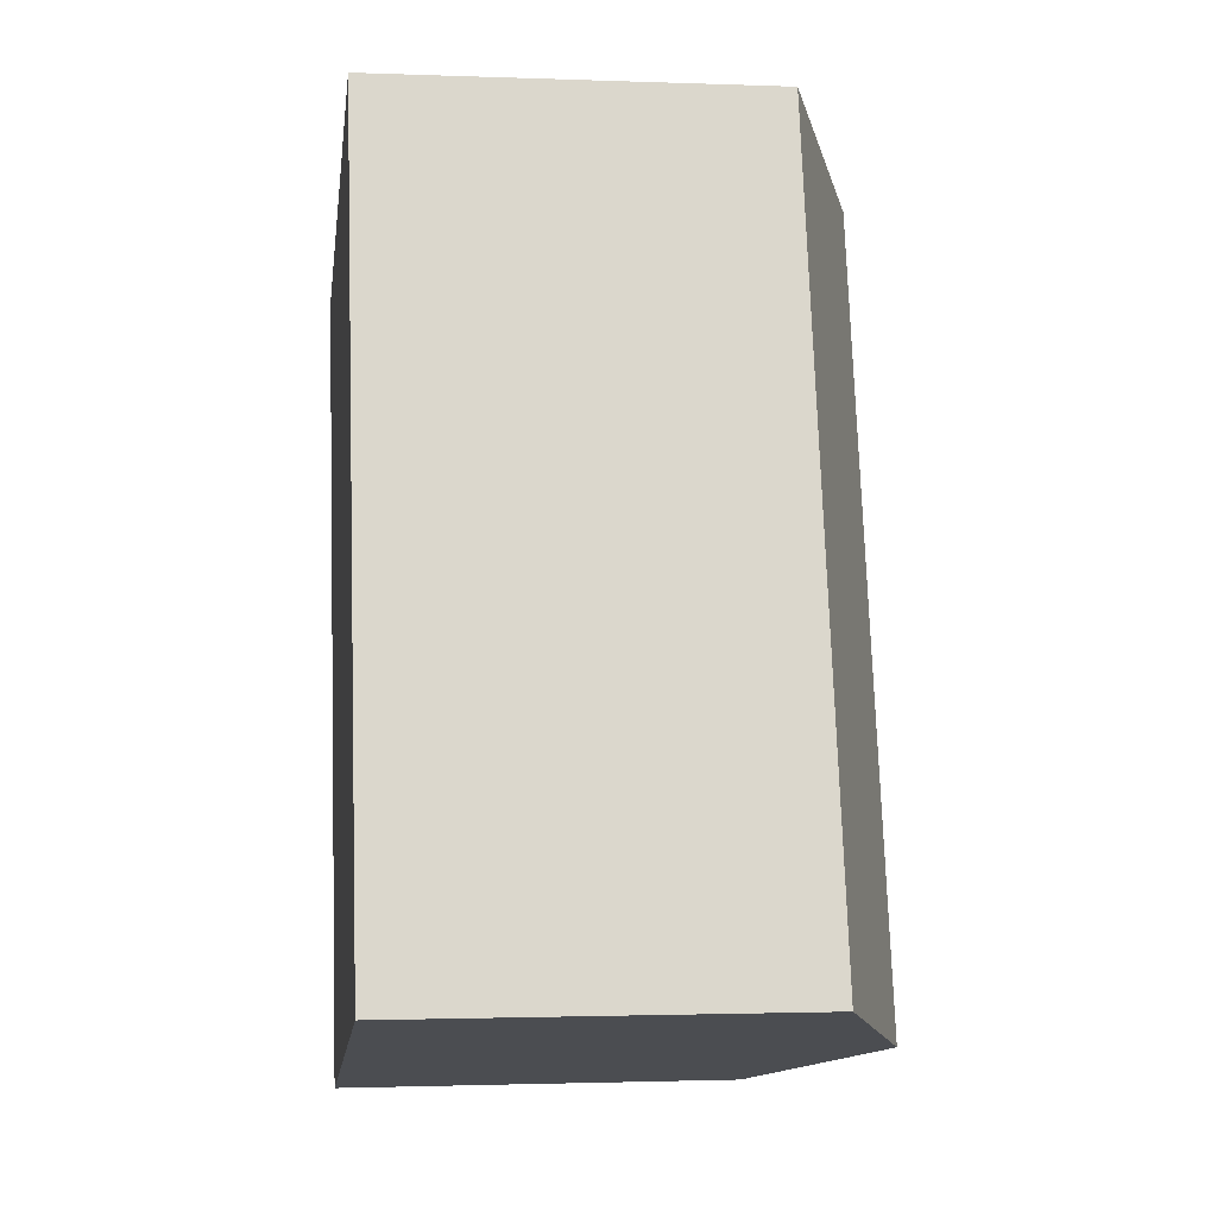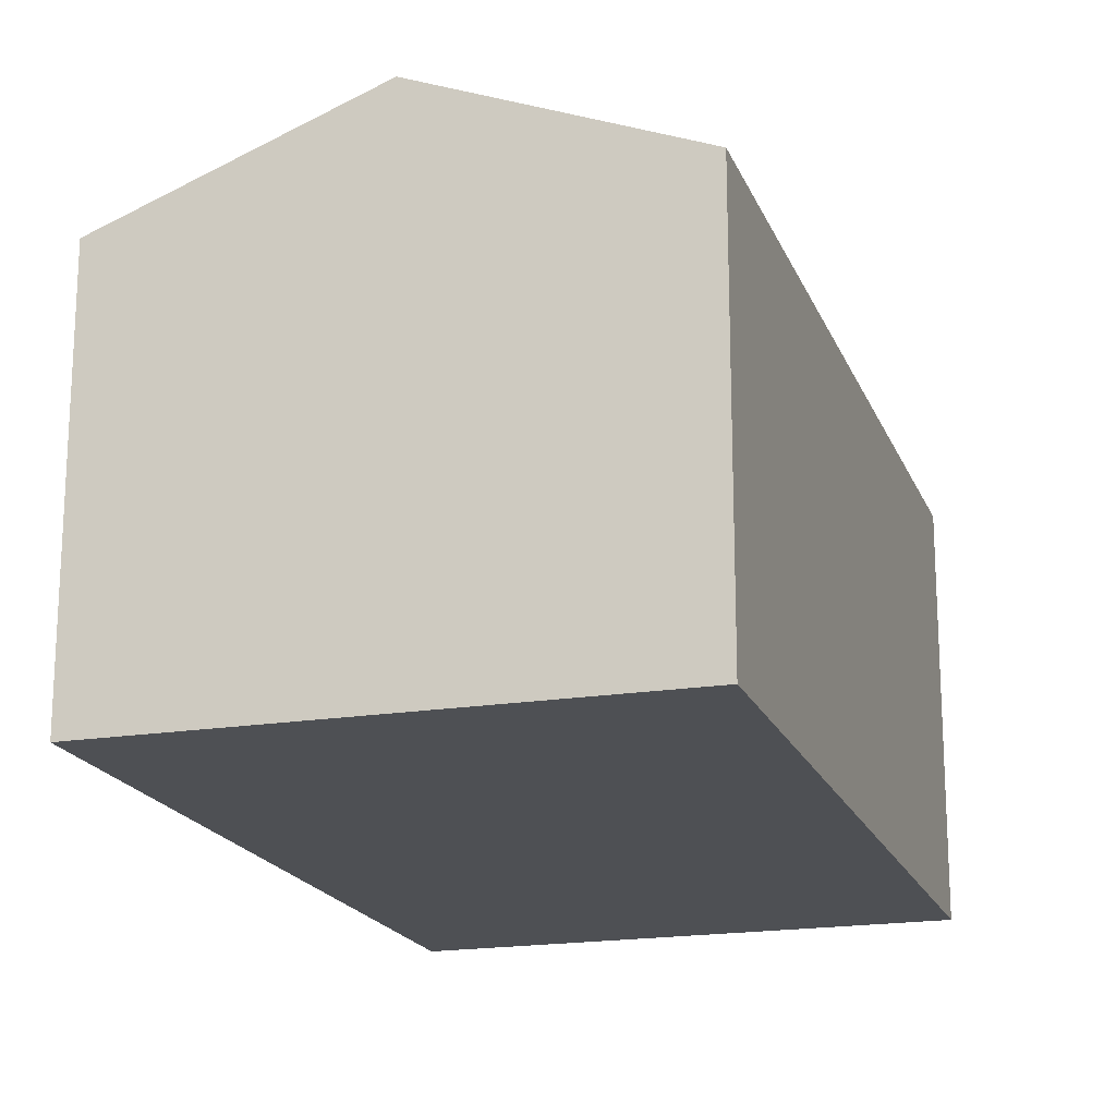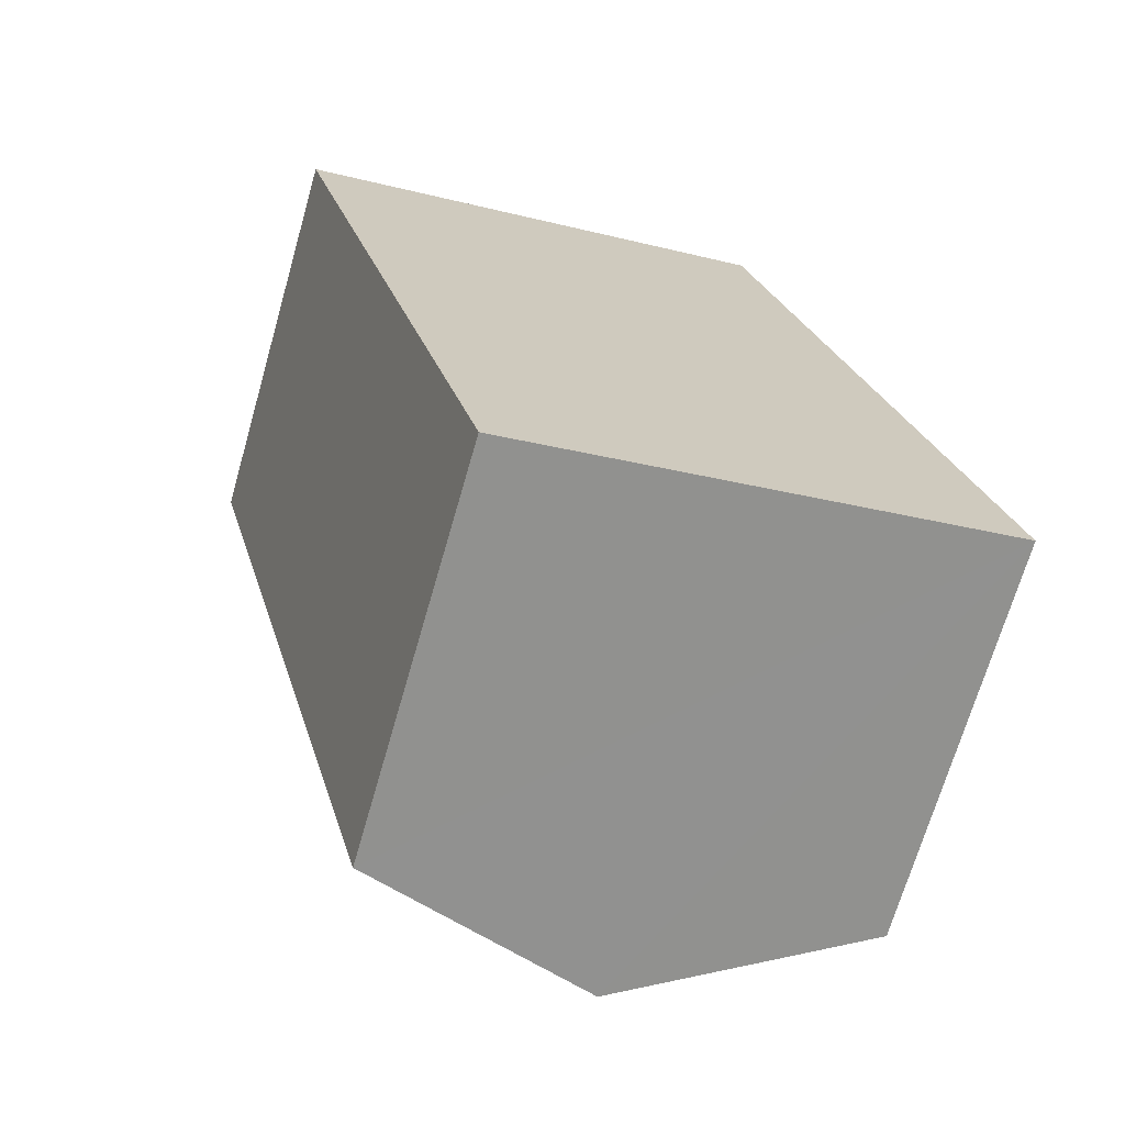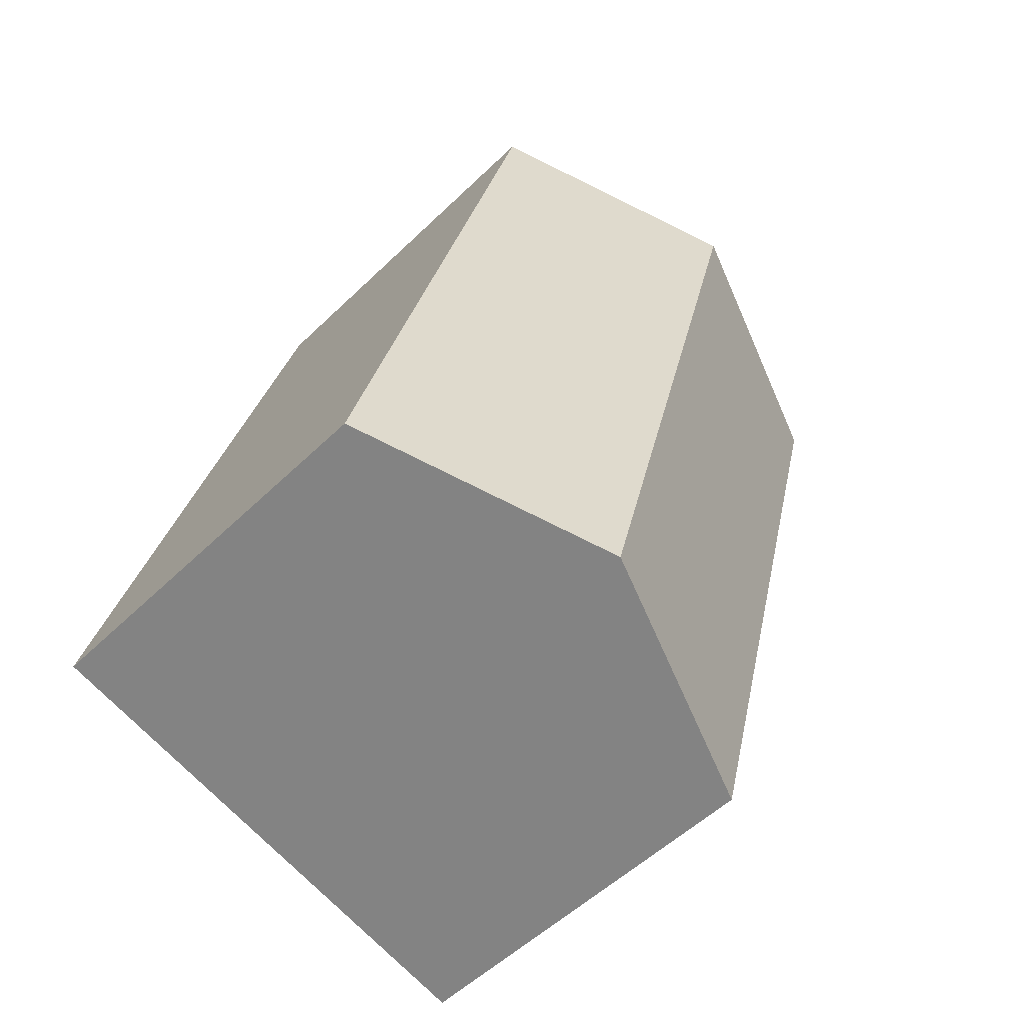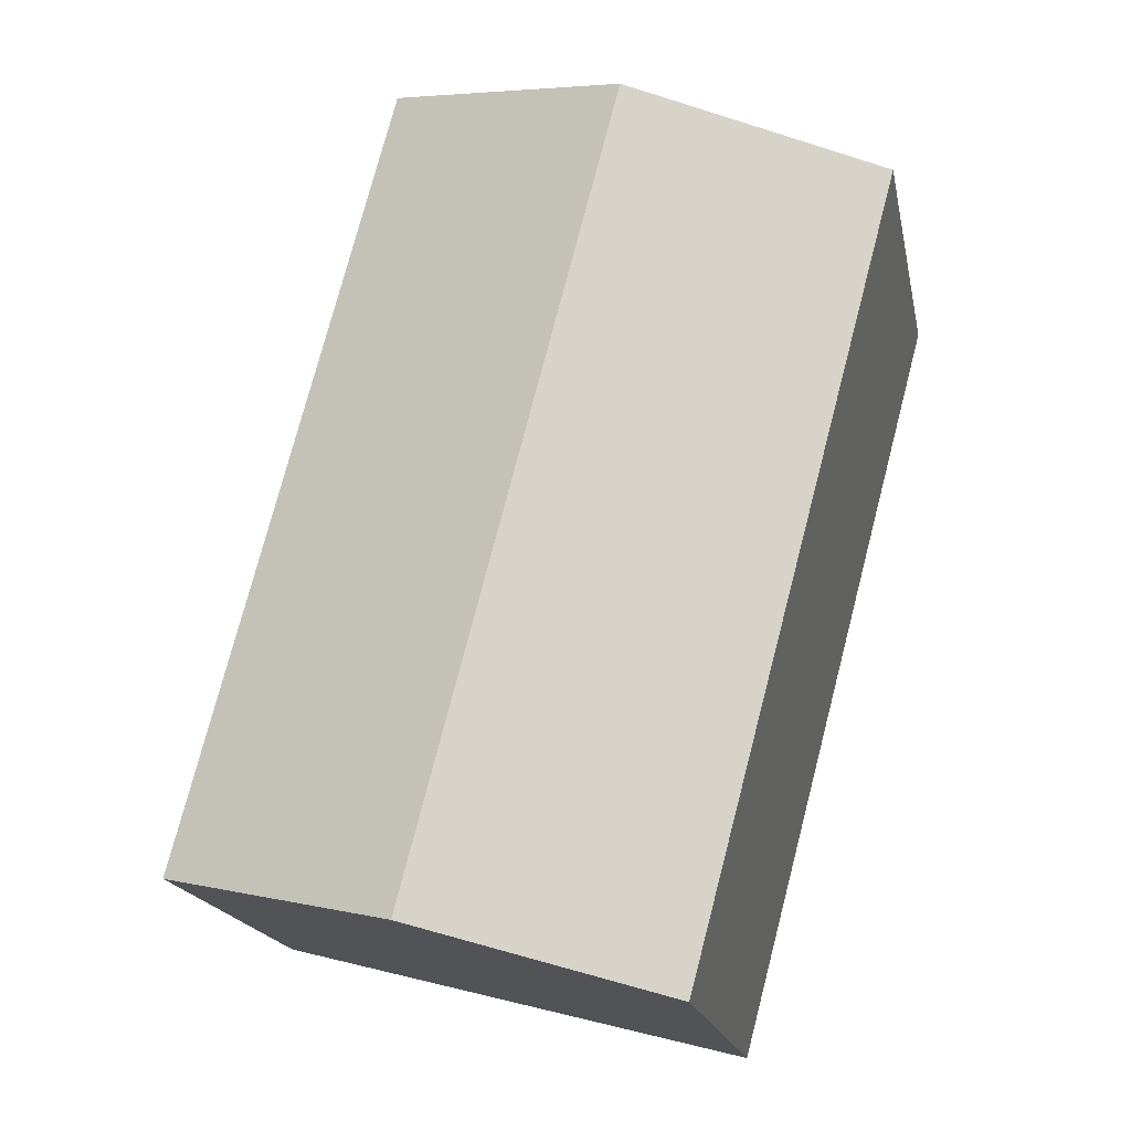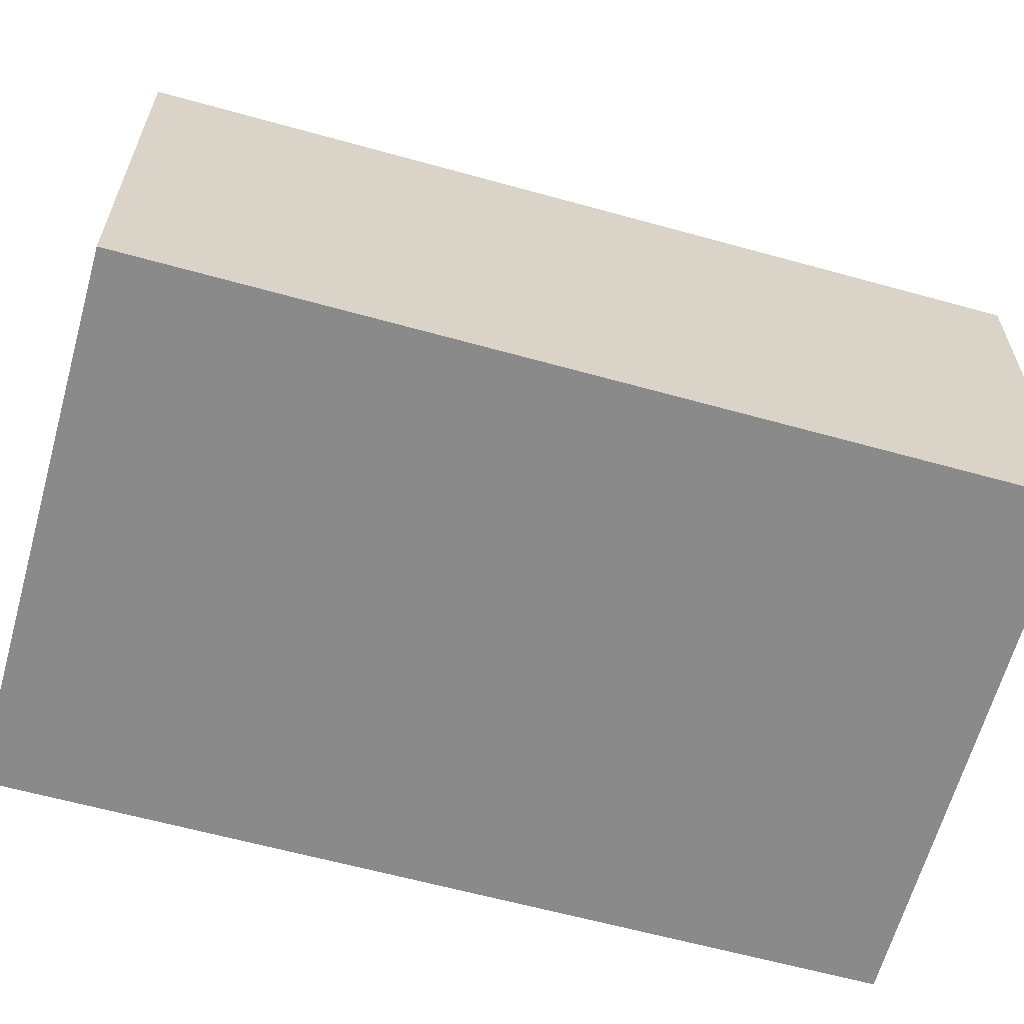
<metadata>
{"format":"obj","ext":"obj","renderer":"f3d","projection":"perspective","resolution":1024,"background":"white","views":[{"elev":-1.6,"azim":82.2,"up":"+Z"},{"elev":-18.8,"azim":-177.5,"up":"+Y"},{"elev":-70.0,"azim":-16.1,"up":"+Z"},{"elev":-52.8,"azim":136.1,"up":"+Z"},{"elev":-18.5,"azim":-168.7,"up":"+Z"},{"elev":-63.4,"azim":59.7,"up":"+Y"}]}
</metadata>
<code>
v  2.387 4.767 0.636
v  6.746 3.826 -6.36
v  4.373 4.767 -6.979
v  4.757 3.826 1.268
v  2.024 3.835 -7.591
v  0 3.819 2.338e-16
v  0 0 0
v  4.757 -7.764e-17 1.268
v  2.387 -3.894e-17 0.636
v  6.746 3.894e-16 -6.36
v  2.024 4.648e-16 -7.591
v  4.373 4.273e-16 -6.979
g defaultobject
f 1 2 3
f 2 1 4
f 5 1 3
f 1 5 6
f 7 1 6
f 1 7 4
f 4 7 8
f 8 7 9
f 8 2 4
f 2 8 10
f 10 3 2
f 3 10 5
f 5 10 11
f 11 10 12
f 11 6 5
f 6 11 7
f 9 10 8
f 10 9 7
f 10 7 11
f 10 11 12

</code>
